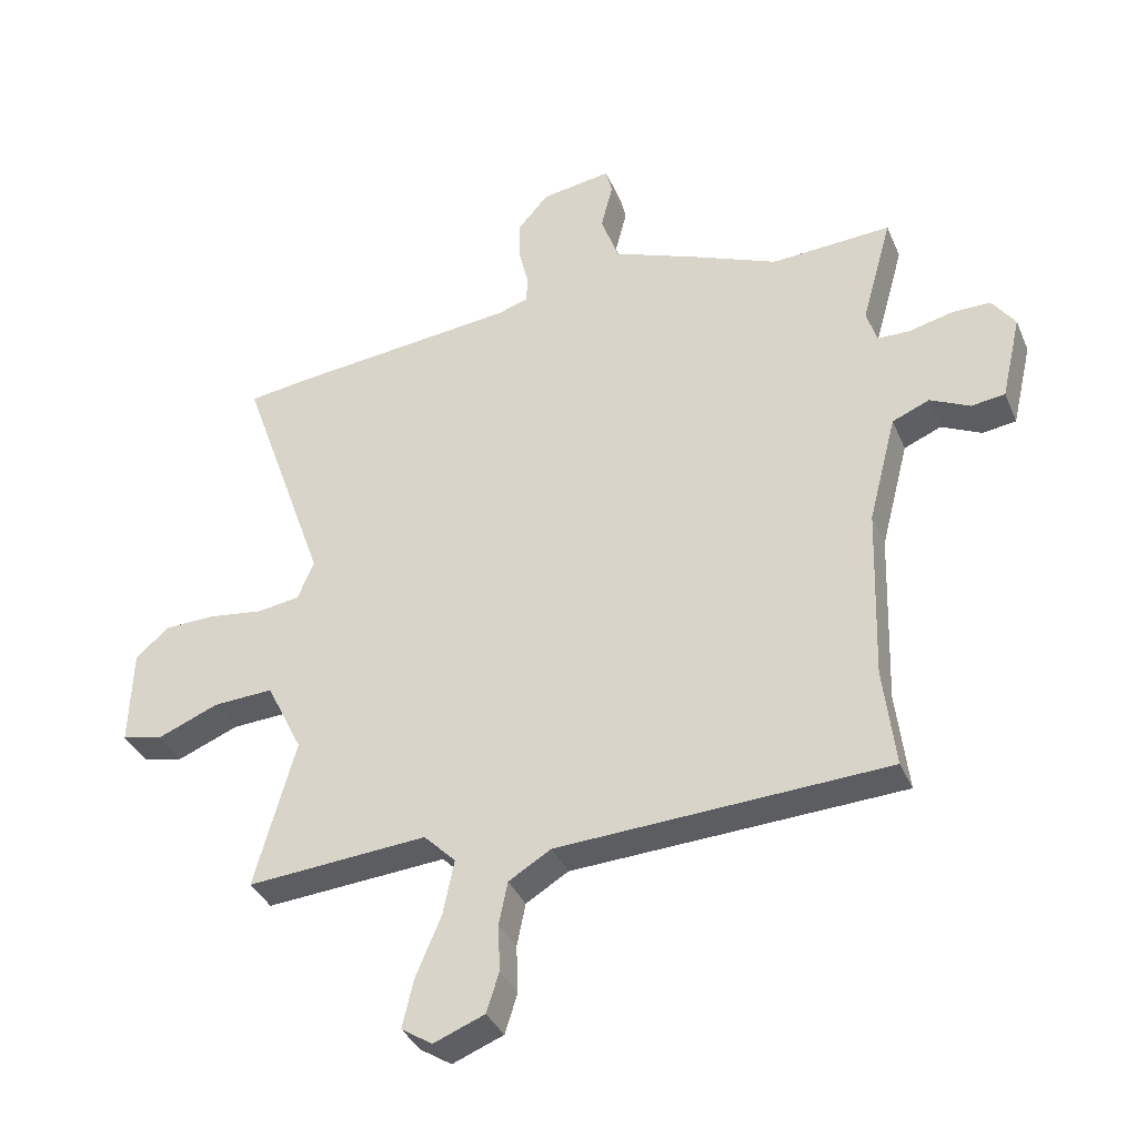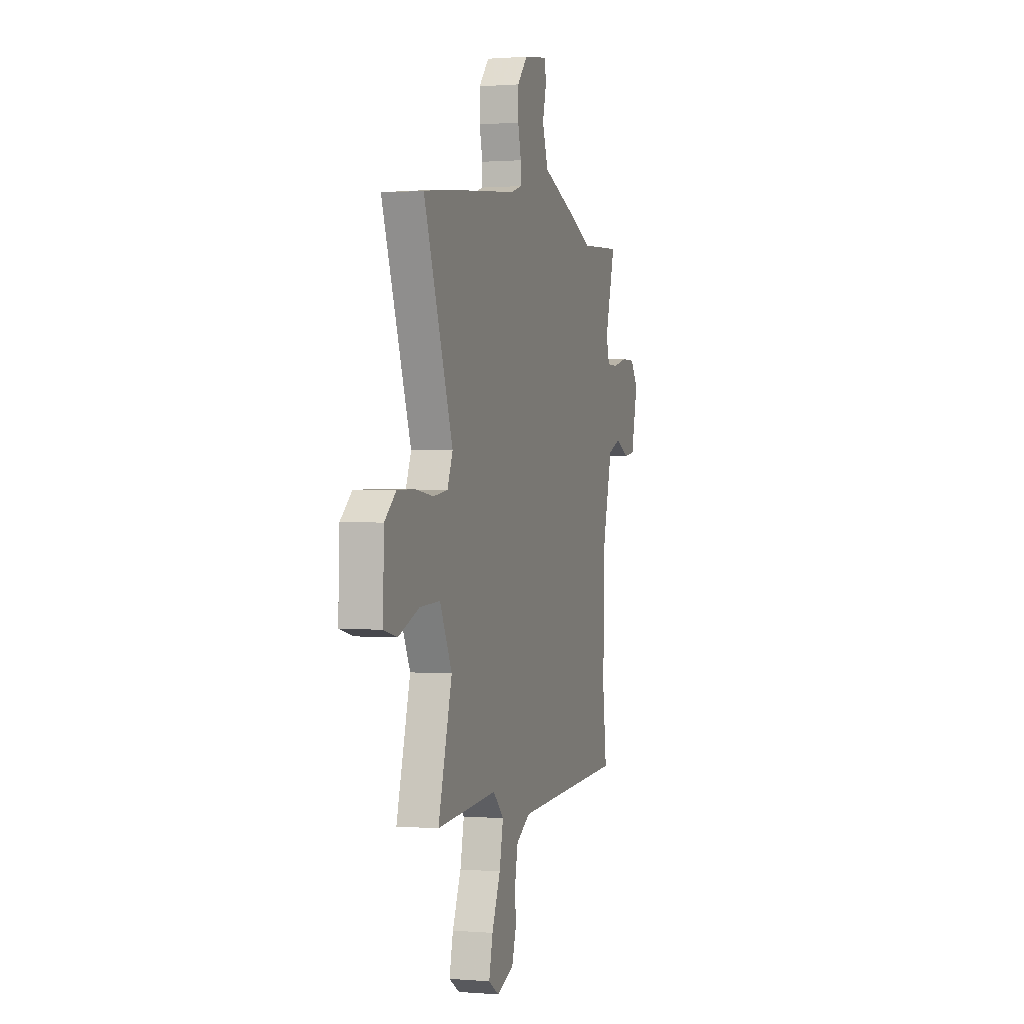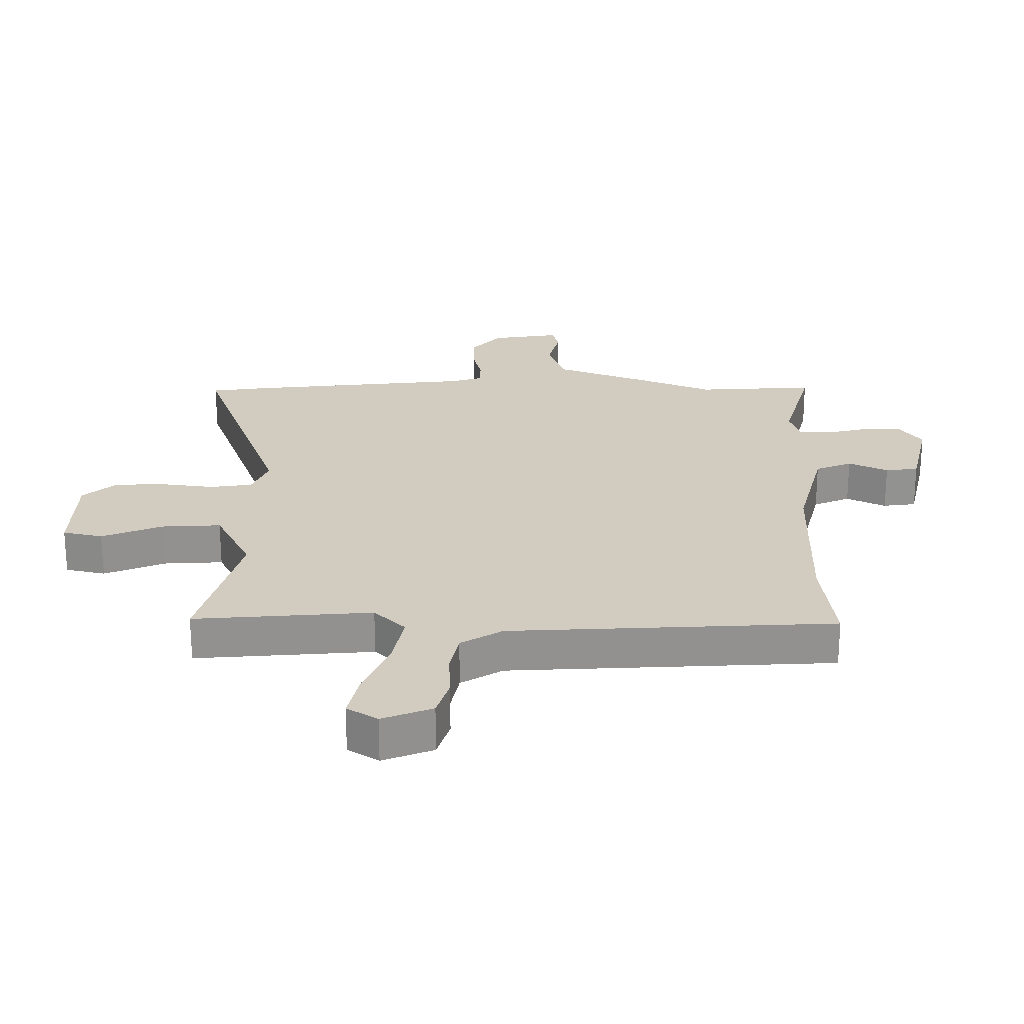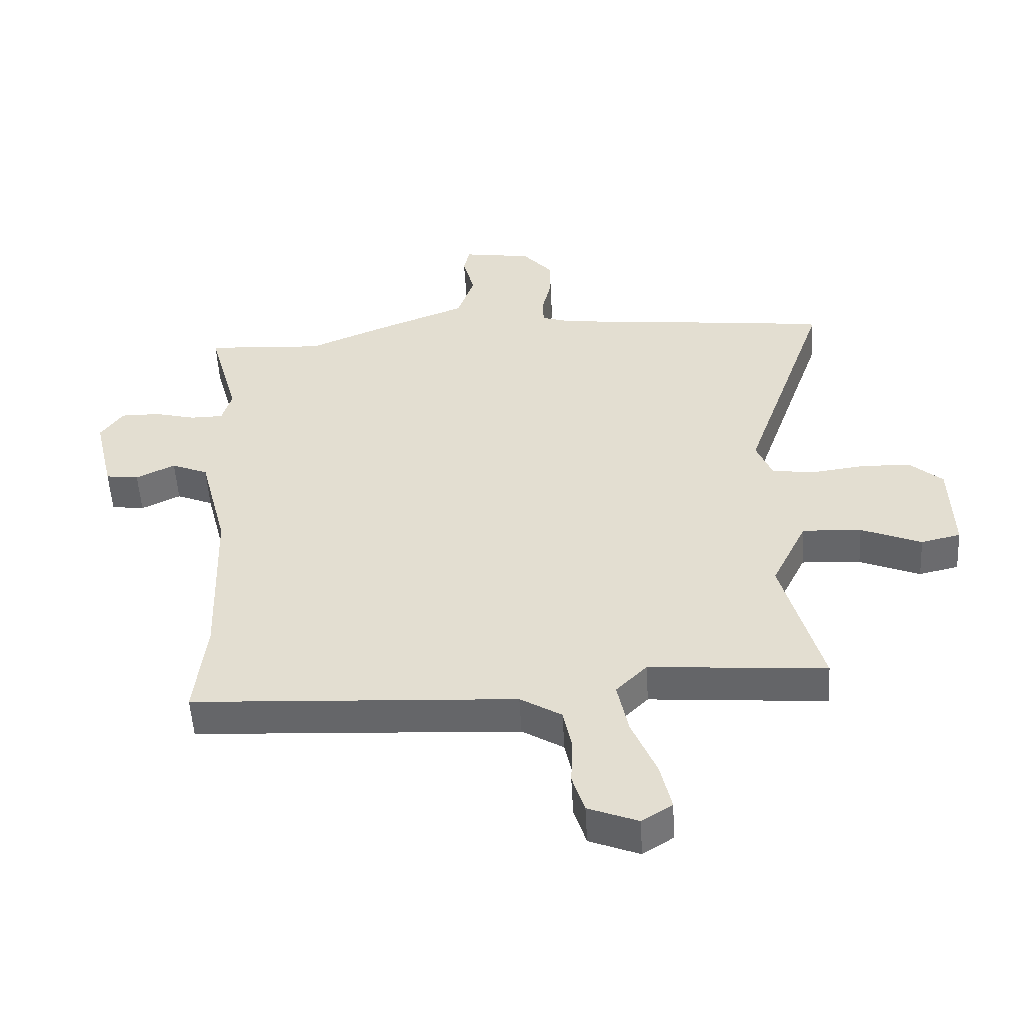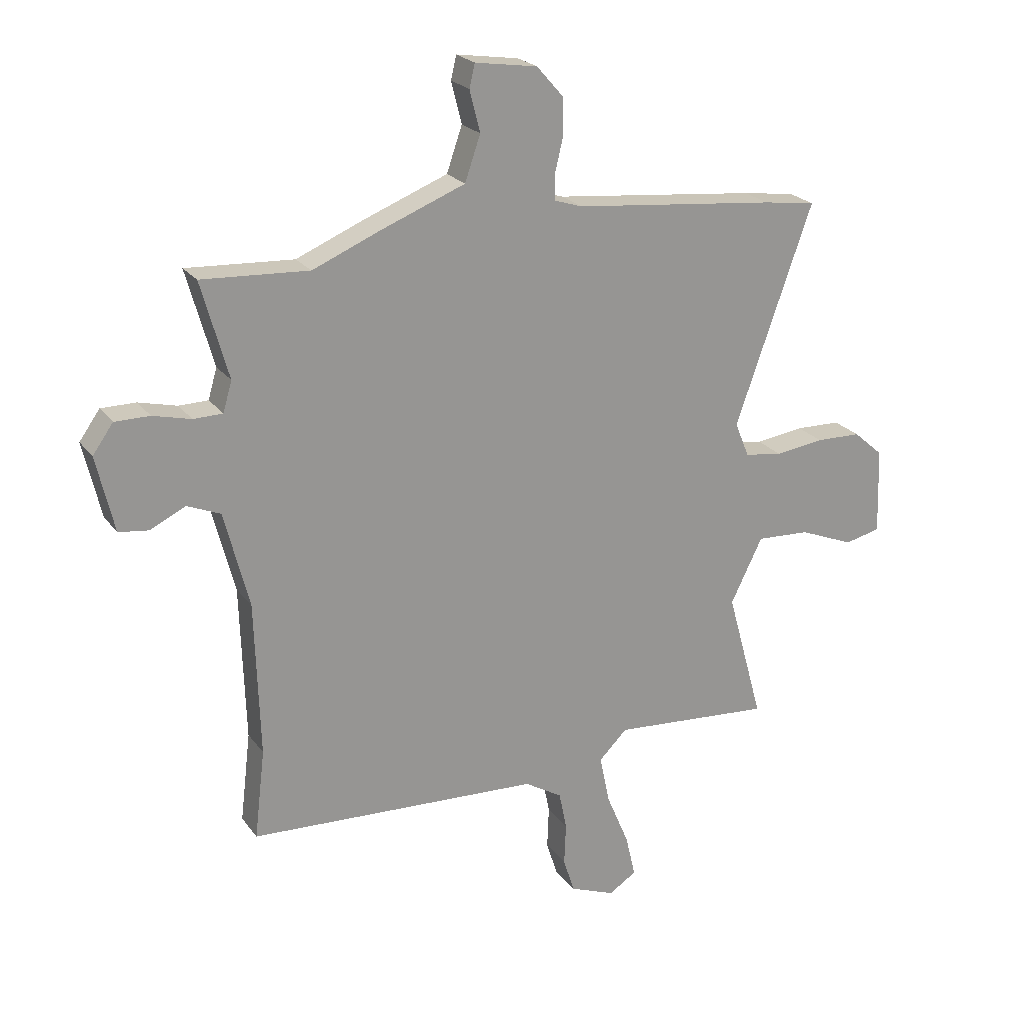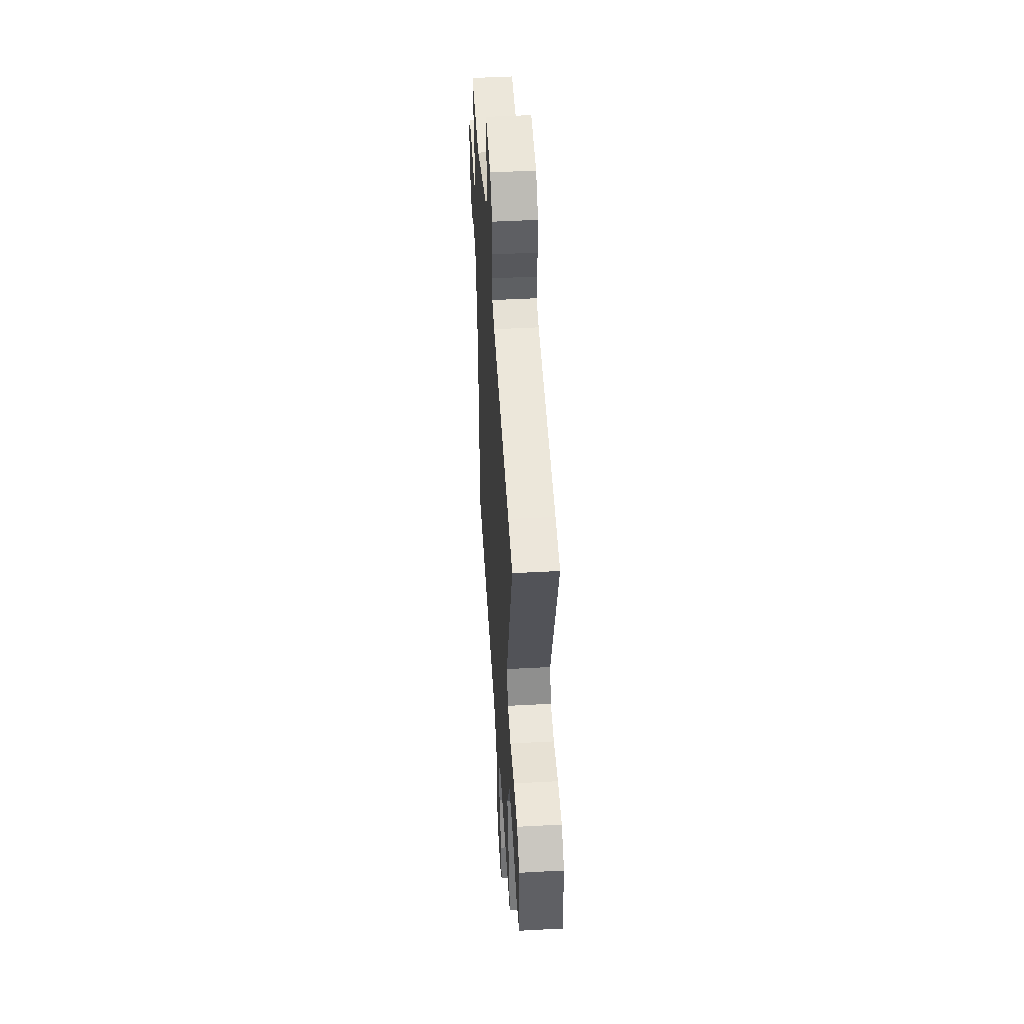
<metadata>
{"format":"obj","ext":"obj","renderer":"f3d","projection":"perspective","resolution":1024,"background":"white","views":[{"elev":-36.4,"azim":-158.8,"up":"+Z"},{"elev":0.7,"azim":107.0,"up":"+Z"},{"elev":-65.8,"azim":180.0,"up":"+Z"},{"elev":-52.3,"azim":3.2,"up":"+Z"},{"elev":22.5,"azim":-26.5,"up":"+Z"},{"elev":47.5,"azim":86.5,"up":"+Z"}]}
</metadata>
<code>
v 0.497 0.07 0.5
v 0.592 0.07 0.487
v 0.452 0.07 0.091
v 0.478 0.07 0.028
v 0.547 0.07 0.018
v 0.635 0.07 0.03
v 0.717 0.07 0.028
v 0.771 0.07 -0.019
v 0.776 0.07 -0.176
v 0.711 0.07 -0.191
v 0.612 0.07 -0.151
v 0.515 0.07 -0.146
v 0.457 0.07 -0.264
v 0.523 0.07 -0.502
v 0.233 0.07 -0.48
v 0.182 0.07 -0.531
v 0.2 0.07 -0.619
v 0.241 0.07 -0.716
v 0.259 0.07 -0.794
v 0.209 0.07 -0.826
v 0.127 0.07 -0.794
v 0.107 0.07 -0.73
v 0.11 0.07 -0.654
v 0.096 0.07 -0.585
v 0.028 0.07 -0.544
v -0.502 0.07 -0.518
v -0.483 0.07 -0.356
v -0.492 0.07 -0.075
v -0.537 0.07 0.099
v -0.597 0.07 0.124
v -0.661 0.07 0.093
v -0.715 0.07 0.1
v -0.747 0.07 0.237
v -0.71 0.07 0.289
v -0.647 0.07 0.289
v -0.578 0.07 0.272
v -0.525 0.07 0.273
v -0.509 0.07 0.328
v -0.558 0.07 0.503
v -0.364 0.07 0.492
v -0.24 0.07 0.544
v -0.089 0.07 0.603
v -0.061 0.07 0.684
v -0.08 0.07 0.759
v -0.07 0.07 0.801
v 0.043 0.07 0.784
v 0.092 0.07 0.728
v 0.092 0.07 0.662
v 0.077 0.07 0.599
v 0.078 0.07 0.554
v 0.128 0.07 0.538
v 0.497 0 0.5
v 0.592 0 0.487
v 0.452 0 0.091
v 0.478 0 0.028
v 0.547 0 0.018
v 0.635 0 0.03
v 0.717 0 0.028
v 0.771 0 -0.019
v 0.776 0 -0.176
v 0.711 0 -0.191
v 0.612 0 -0.151
v 0.515 0 -0.146
v 0.457 0 -0.264
v 0.523 0 -0.502
v 0.233 0 -0.48
v 0.182 0 -0.531
v 0.2 0 -0.619
v 0.241 0 -0.716
v 0.259 0 -0.794
v 0.209 0 -0.826
v 0.127 0 -0.794
v 0.107 0 -0.73
v 0.11 0 -0.654
v 0.096 0 -0.585
v 0.028 0 -0.544
v -0.502 0 -0.518
v -0.483 0 -0.356
v -0.492 0 -0.075
v -0.537 0 0.099
v -0.597 0 0.124
v -0.661 0 0.093
v -0.715 0 0.1
v -0.747 0 0.237
v -0.71 0 0.289
v -0.647 0 0.289
v -0.578 0 0.272
v -0.525 0 0.273
v -0.509 0 0.328
v -0.558 0 0.503
v -0.364 0 0.492
v -0.24 0 0.544
v -0.089 0 0.603
v -0.061 0 0.684
v -0.08 0 0.759
v -0.07 0 0.801
v 0.043 0 0.784
v 0.092 0 0.728
v 0.092 0 0.662
v 0.077 0 0.599
v 0.078 0 0.554
v 0.128 0 0.538
f 46 47 48 49
f 46 49 50
f 43 44 45 46
f 42 43 46 50
f 40 41 42 50
f 38 39 40
f 37 38 40 50
f 33 34 35 36
f 33 36 37
f 30 31 32 33
f 29 30 33 37
f 28 29 37 50
f 25 26 27
f 25 27 28 50
f 20 21 22 23
f 20 23 24
f 17 18 19 20
f 16 17 20 24
f 15 16 24 25
f 13 14 15
f 12 13 15 25
f 8 9 10 11
f 8 11 12
f 5 6 7 8
f 4 5 8 12
f 3 4 12 25
f 51 1 2 3
f 3 25 50 51
f 100 99 98 97
f 101 100 97
f 97 96 95 94
f 101 97 94 93
f 101 93 92 91
f 91 90 89
f 101 91 89 88
f 87 86 85 84
f 88 87 84
f 84 83 82 81
f 88 84 81 80
f 101 88 80 79
f 78 77 76
f 101 79 78 76
f 74 73 72 71
f 75 74 71
f 71 70 69 68
f 75 71 68 67
f 76 75 67 66
f 66 65 64
f 76 66 64 63
f 62 61 60 59
f 63 62 59
f 59 58 57 56
f 63 59 56 55
f 76 63 55 54
f 54 53 52 102
f 102 101 76 54
f 1 52 53 2
f 2 53 54 3
f 3 54 55 4
f 4 55 56 5
f 5 56 57 6
f 6 57 58 7
f 7 58 59 8
f 8 59 60 9
f 9 60 61 10
f 10 61 62 11
f 11 62 63 12
f 12 63 64 13
f 13 64 65 14
f 14 65 66 15
f 15 66 67 16
f 16 67 68 17
f 17 68 69 18
f 18 69 70 19
f 19 70 71 20
f 20 71 72 21
f 21 72 73 22
f 22 73 74 23
f 23 74 75 24
f 24 75 76 25
f 25 76 77 26
f 26 77 78 27
f 27 78 79 28
f 28 79 80 29
f 29 80 81 30
f 30 81 82 31
f 31 82 83 32
f 32 83 84 33
f 33 84 85 34
f 34 85 86 35
f 35 86 87 36
f 36 87 88 37
f 37 88 89 38
f 38 89 90 39
f 39 90 91 40
f 40 91 92 41
f 41 92 93 42
f 42 93 94 43
f 43 94 95 44
f 44 95 96 45
f 45 96 97 46
f 46 97 98 47
f 47 98 99 48
f 48 99 100 49
f 49 100 101 50
f 50 101 102 51
f 51 102 52 1

</code>
